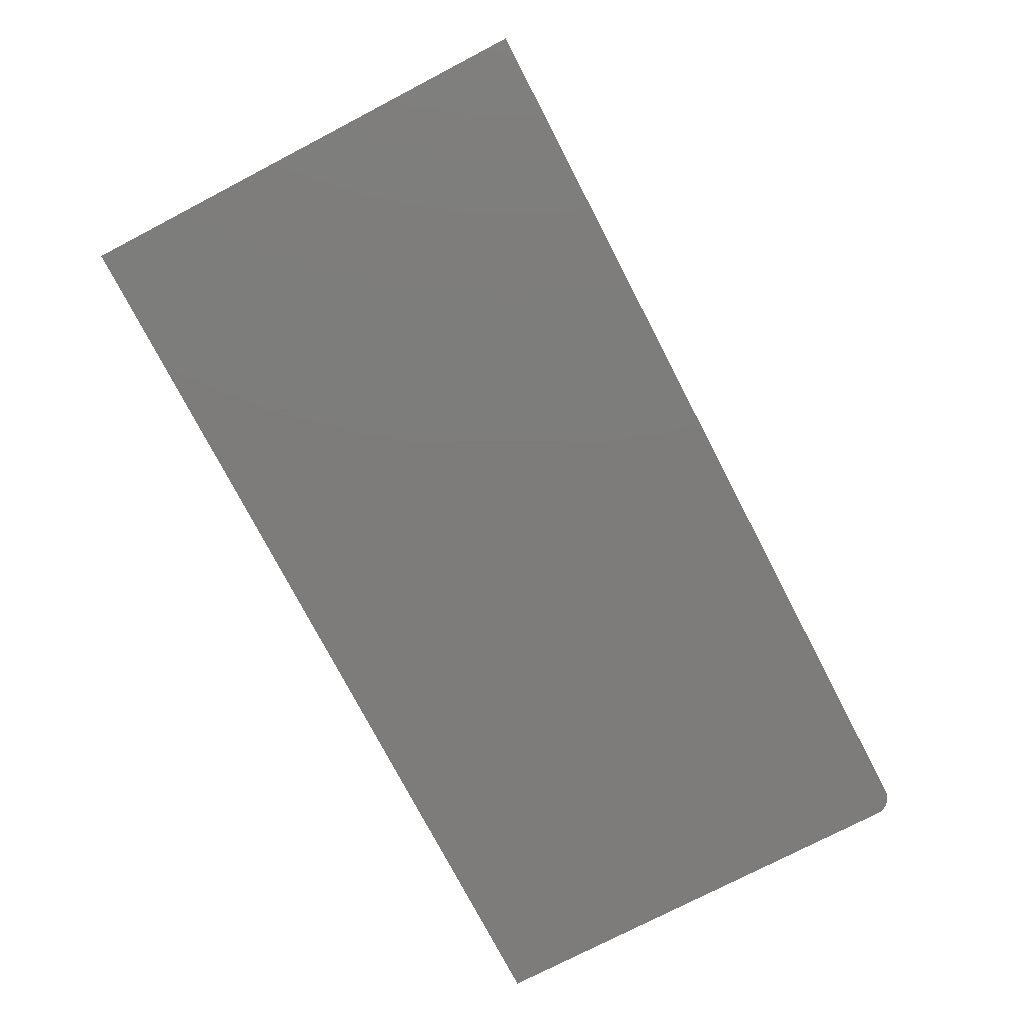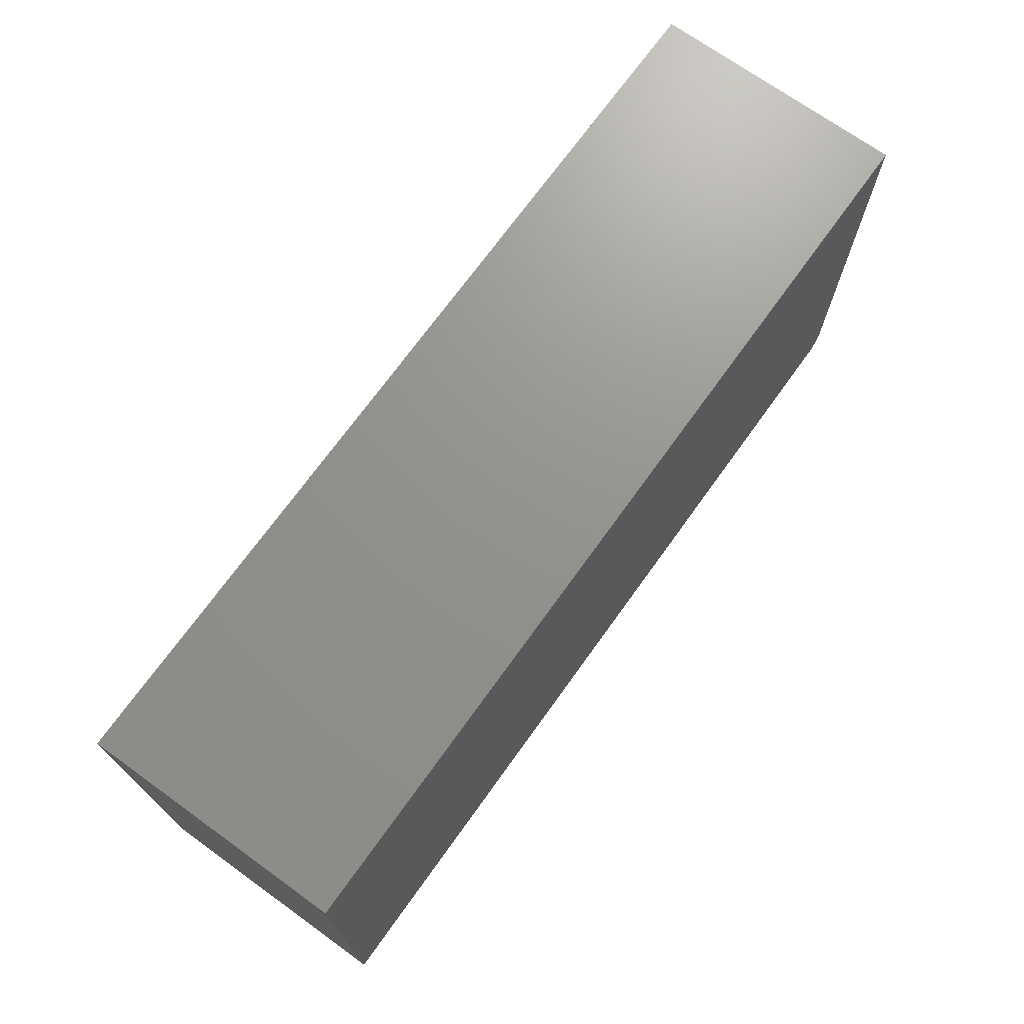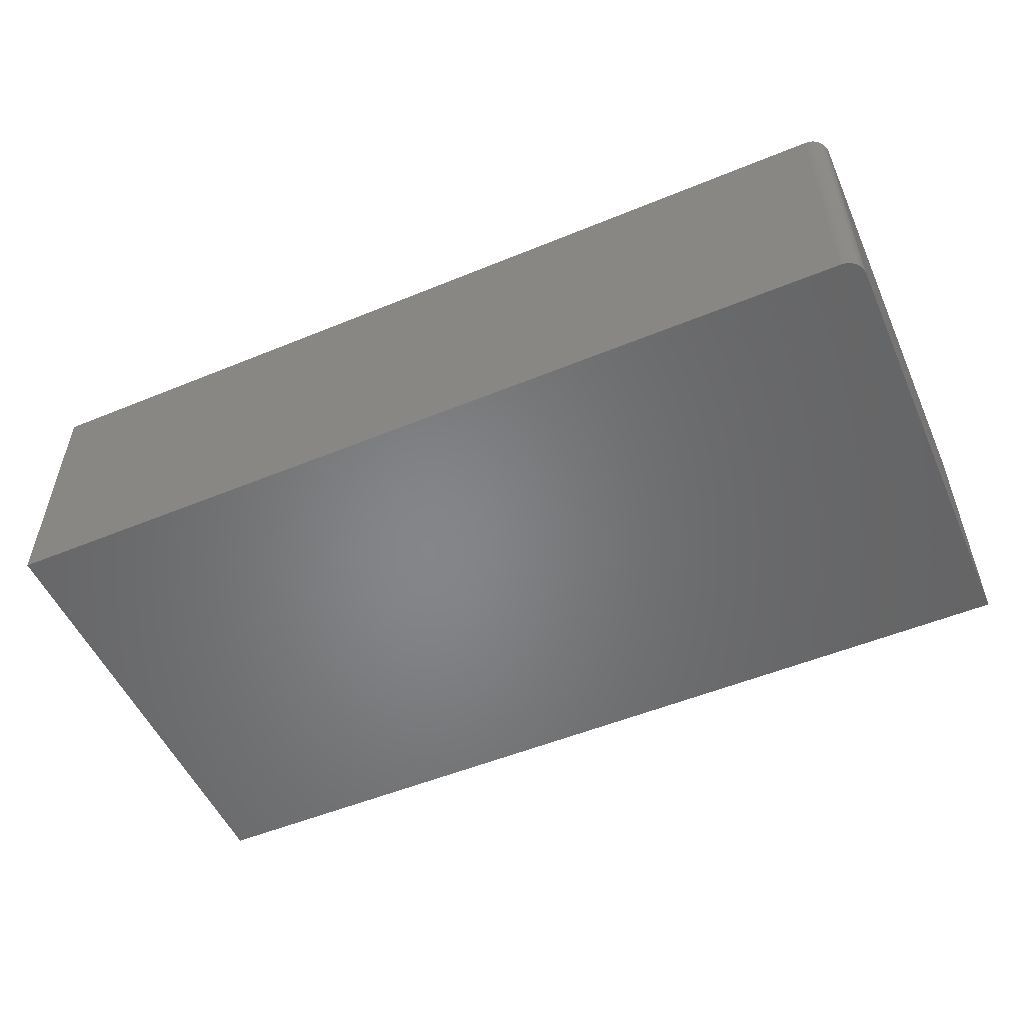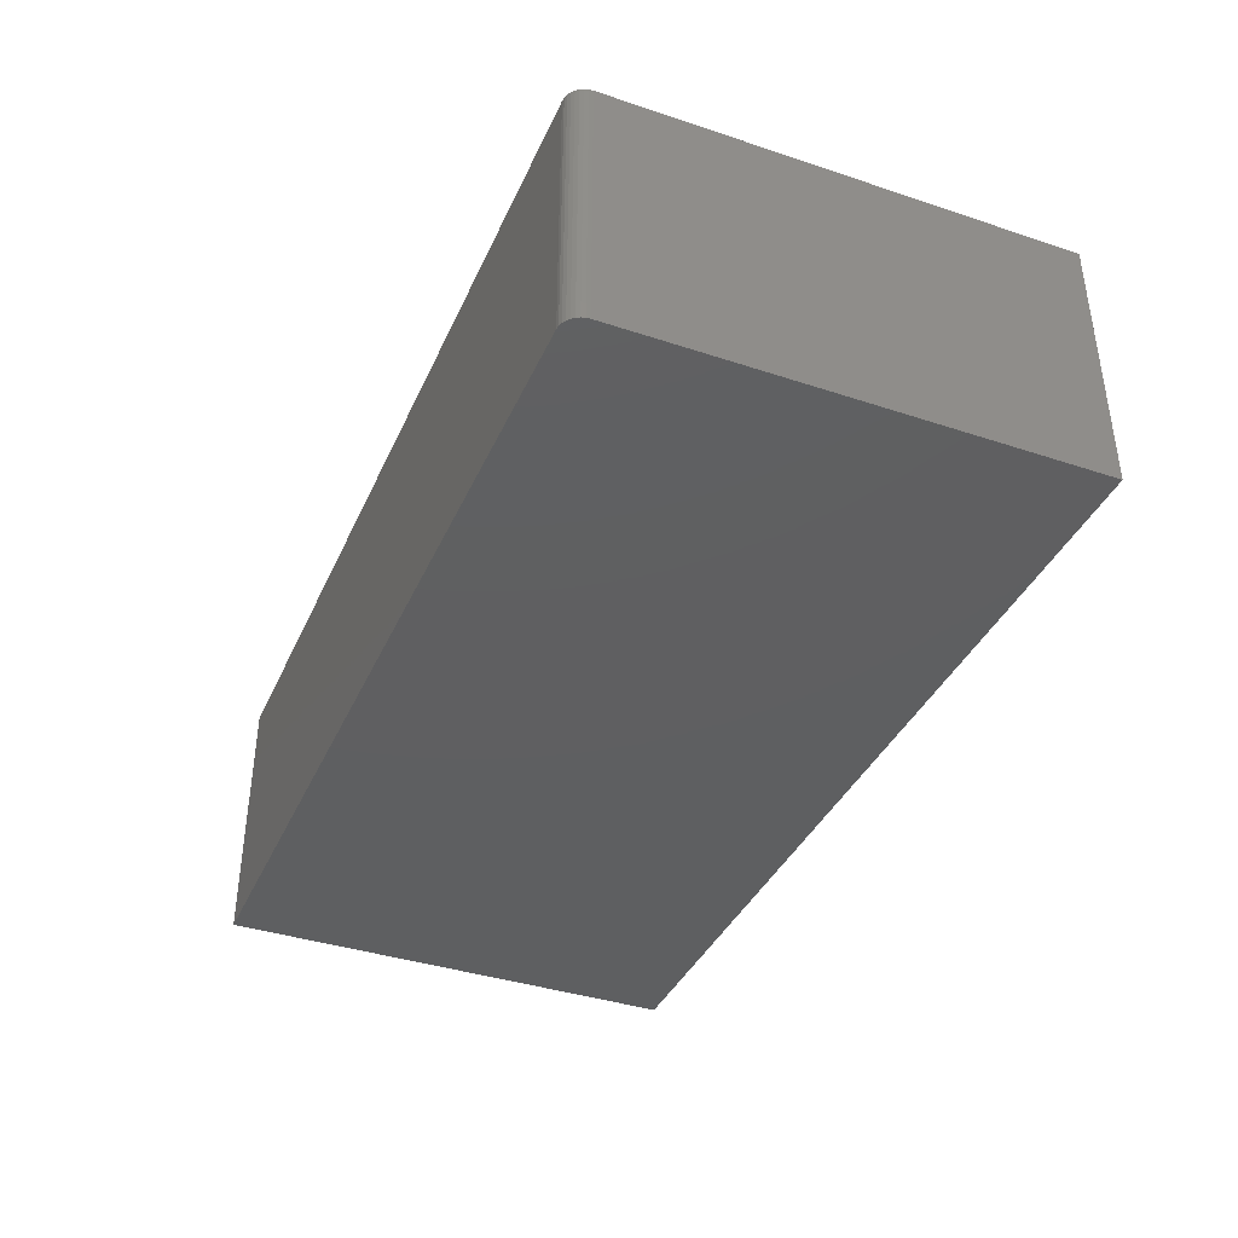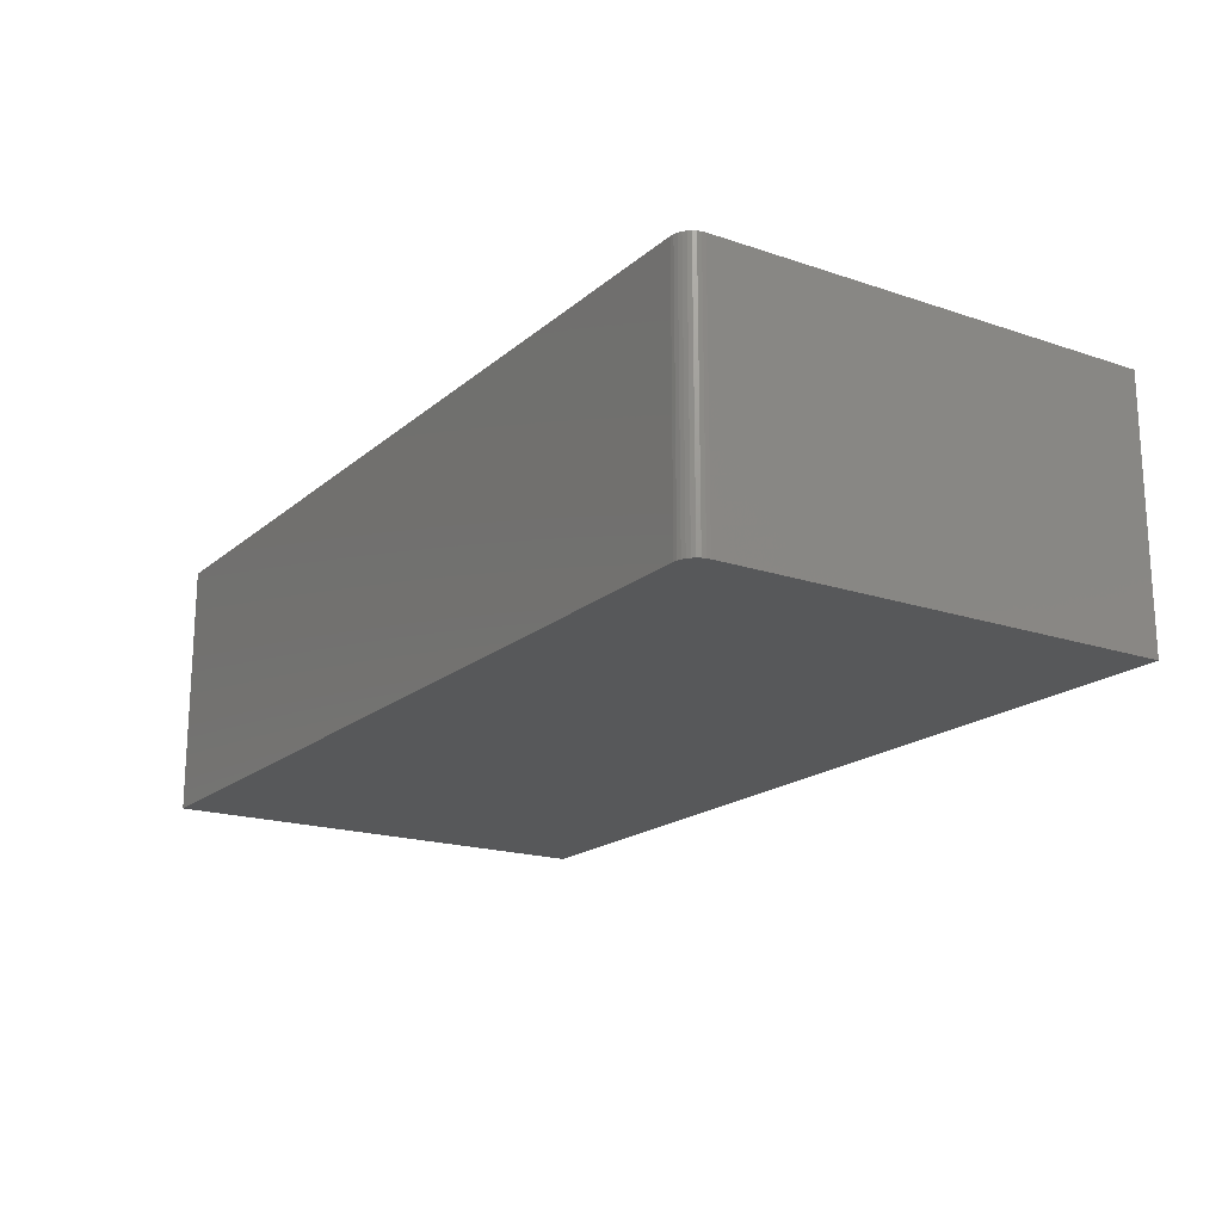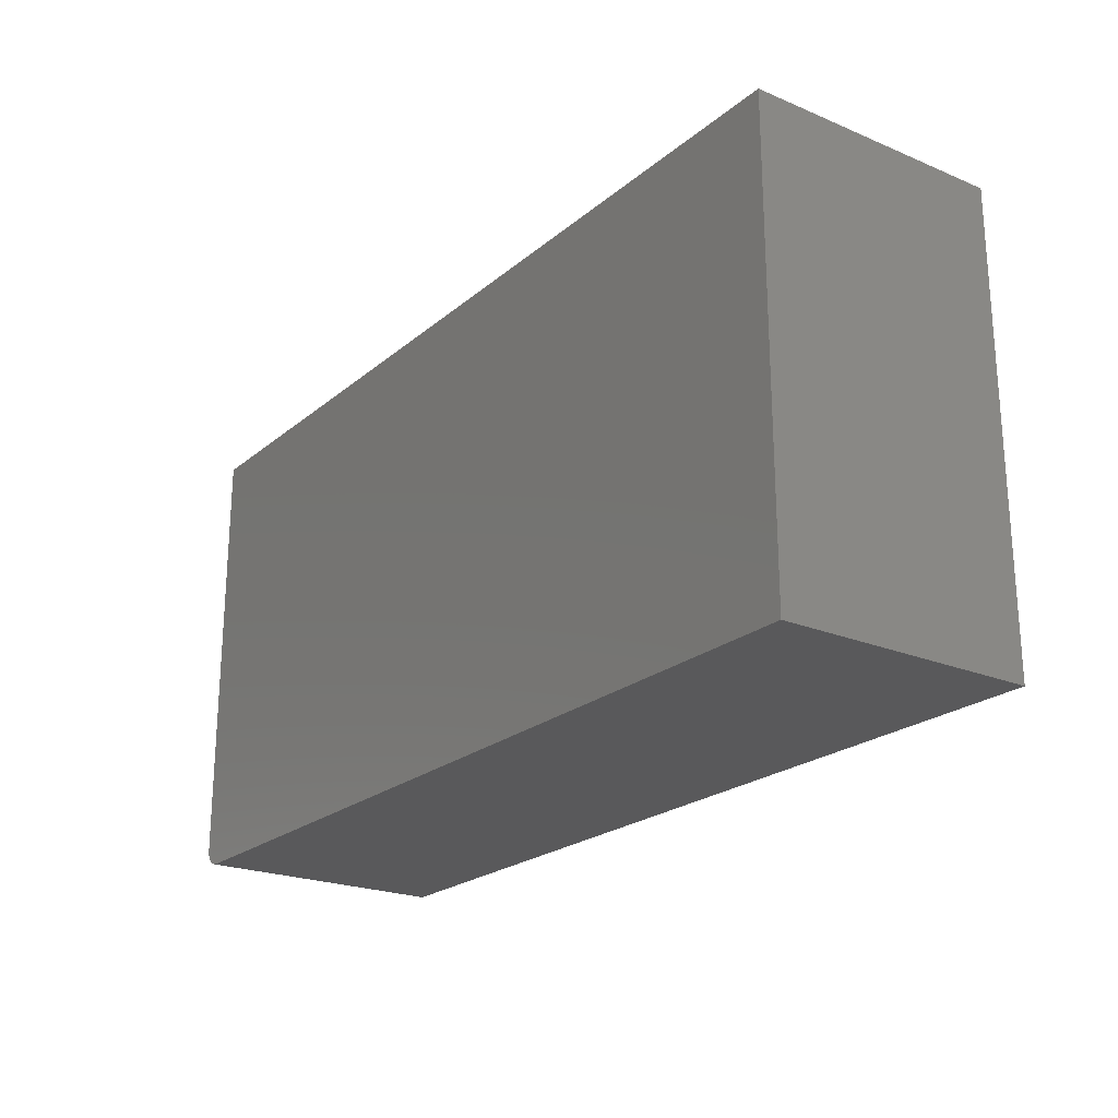
<metadata>
{"format":"stl","ext":"stl","renderer":"f3d","projection":"perspective","resolution":1024,"background":"white","views":[{"elev":-76.1,"azim":-62.5,"up":"+Z"},{"elev":71.4,"azim":-54.3,"up":"+Y"},{"elev":-52.8,"azim":23.8,"up":"+Z"},{"elev":-38.6,"azim":67.4,"up":"+Z"},{"elev":-18.5,"azim":57.1,"up":"+Z"},{"elev":-22.3,"azim":-125.7,"up":"+Y"}]}
</metadata>
<code>
# stl→obj: 24 verts, 44 faces
v 0.7188 -0.375 0.4219
v 0.7307 -0.3726 0.4219
v -0.75 -0.375 0.4219
v 0.7248 -0.3744 0.4219
v 0.7447 -0.3611 0.4219
v 0.7476 -0.3557 0.4219
v 0.7361 -0.3697 0.4219
v 0.7408 -0.3658 0.4219
v -0.75 0.3829 0.4219
v 0.7494 -0.3498 0.4219
v 0.75 -0.3438 0.4219
v 0.75 0.3829 0.4219
v -0.75 -0.375 0
v 0.7307 -0.3726 0
v 0.7188 -0.375 0
v 0.7248 -0.3744 0
v 0.7361 -0.3697 0
v 0.7476 -0.3557 0
v 0.7447 -0.3611 0
v 0.7408 -0.3658 0
v -0.75 0.3829 0
v 0.75 0.3829 0
v 0.75 -0.3438 0
v 0.7494 -0.3498 0
f 1 2 3
f 1 4 2
f 5 6 7
f 7 8 5
f 9 3 10
f 9 10 11
f 9 11 12
f 10 3 2
f 10 2 7
f 10 7 6
f 13 14 15
f 14 16 15
f 17 18 19
f 19 20 17
f 21 22 23
f 21 23 24
f 21 24 13
f 24 18 17
f 24 17 14
f 24 14 13
f 11 23 12
f 12 23 22
f 3 13 1
f 1 13 15
f 23 11 24
f 24 11 10
f 24 10 18
f 18 10 6
f 18 6 19
f 19 6 5
f 19 5 20
f 20 5 8
f 20 8 17
f 17 8 7
f 17 7 14
f 14 7 2
f 14 2 16
f 16 2 4
f 16 4 15
f 15 4 1
f 9 21 3
f 3 21 13
f 12 22 9
f 9 22 21

</code>
